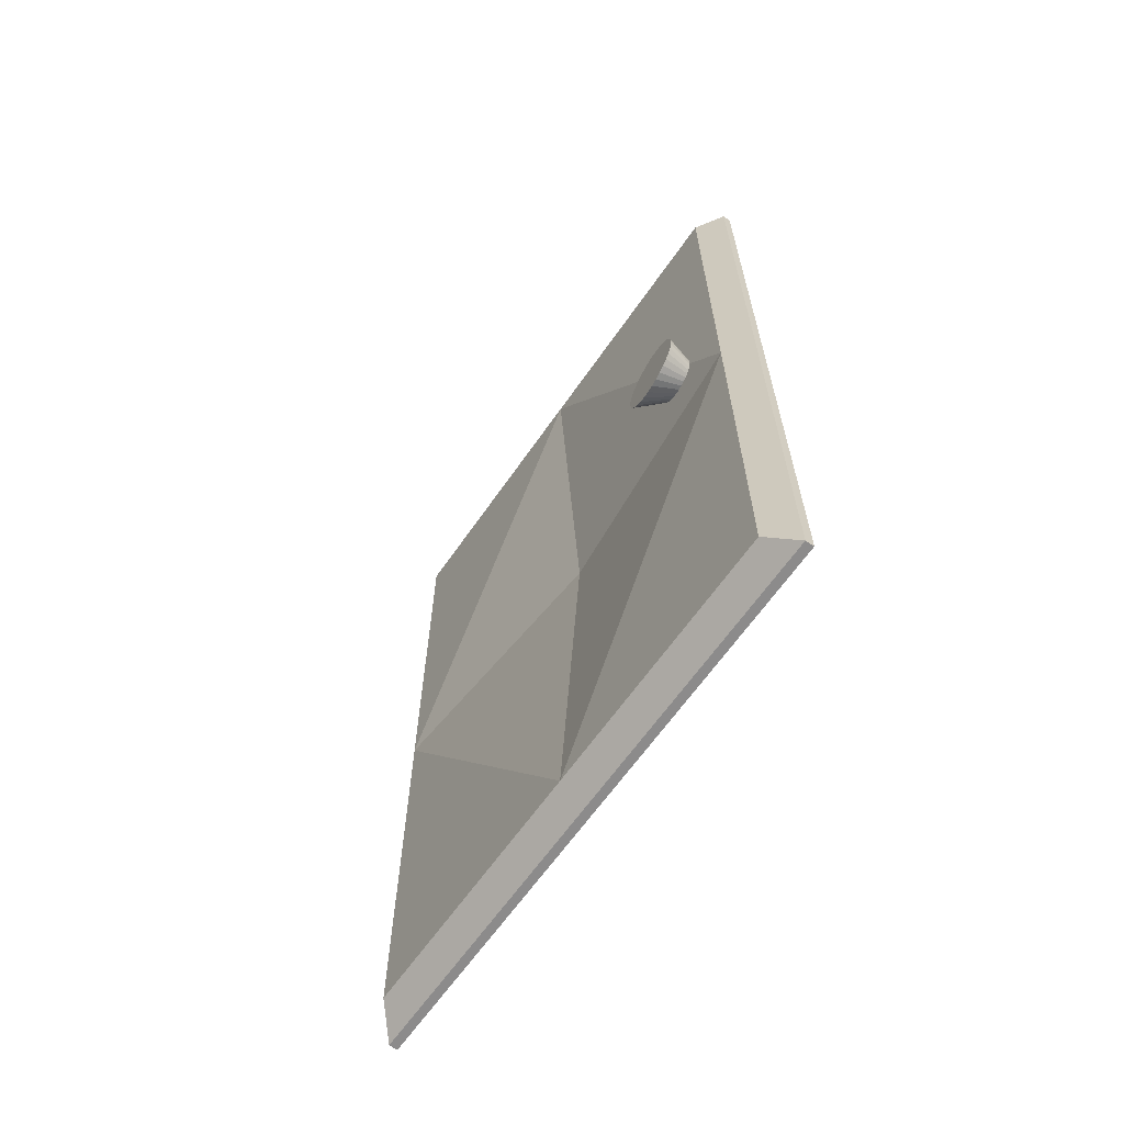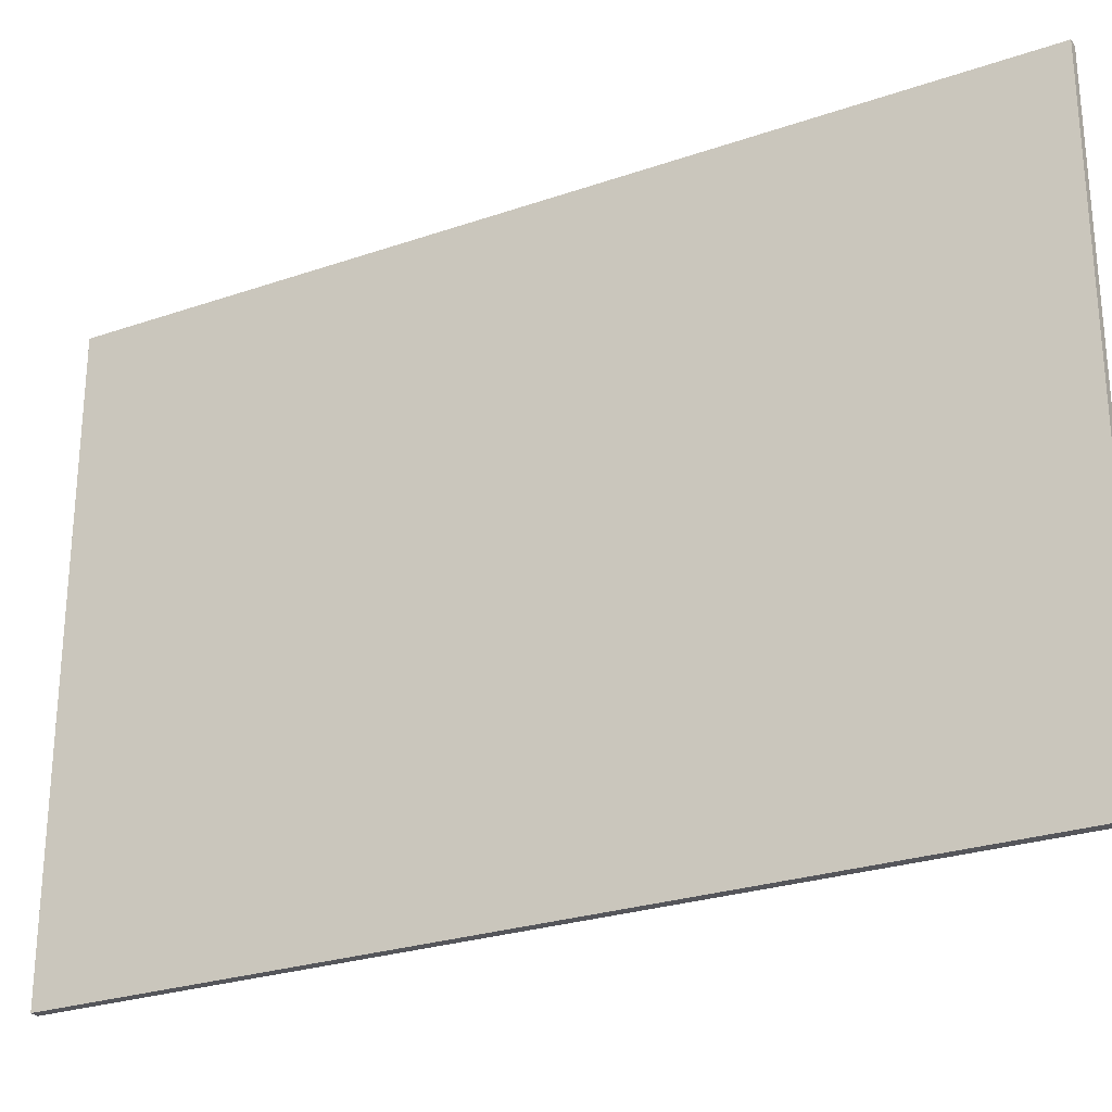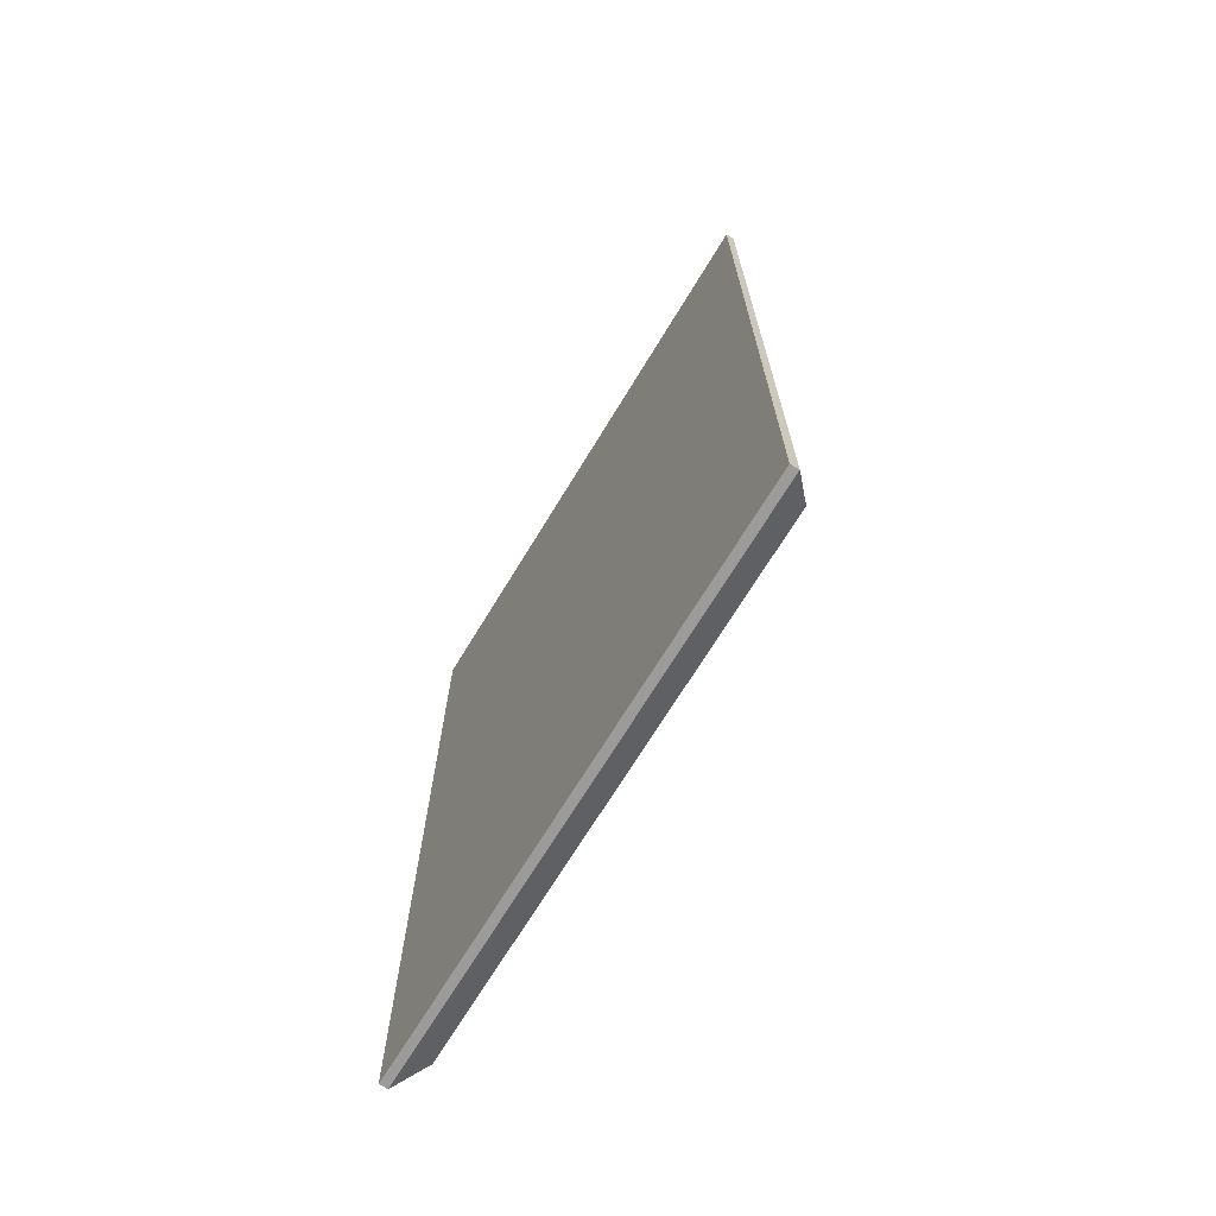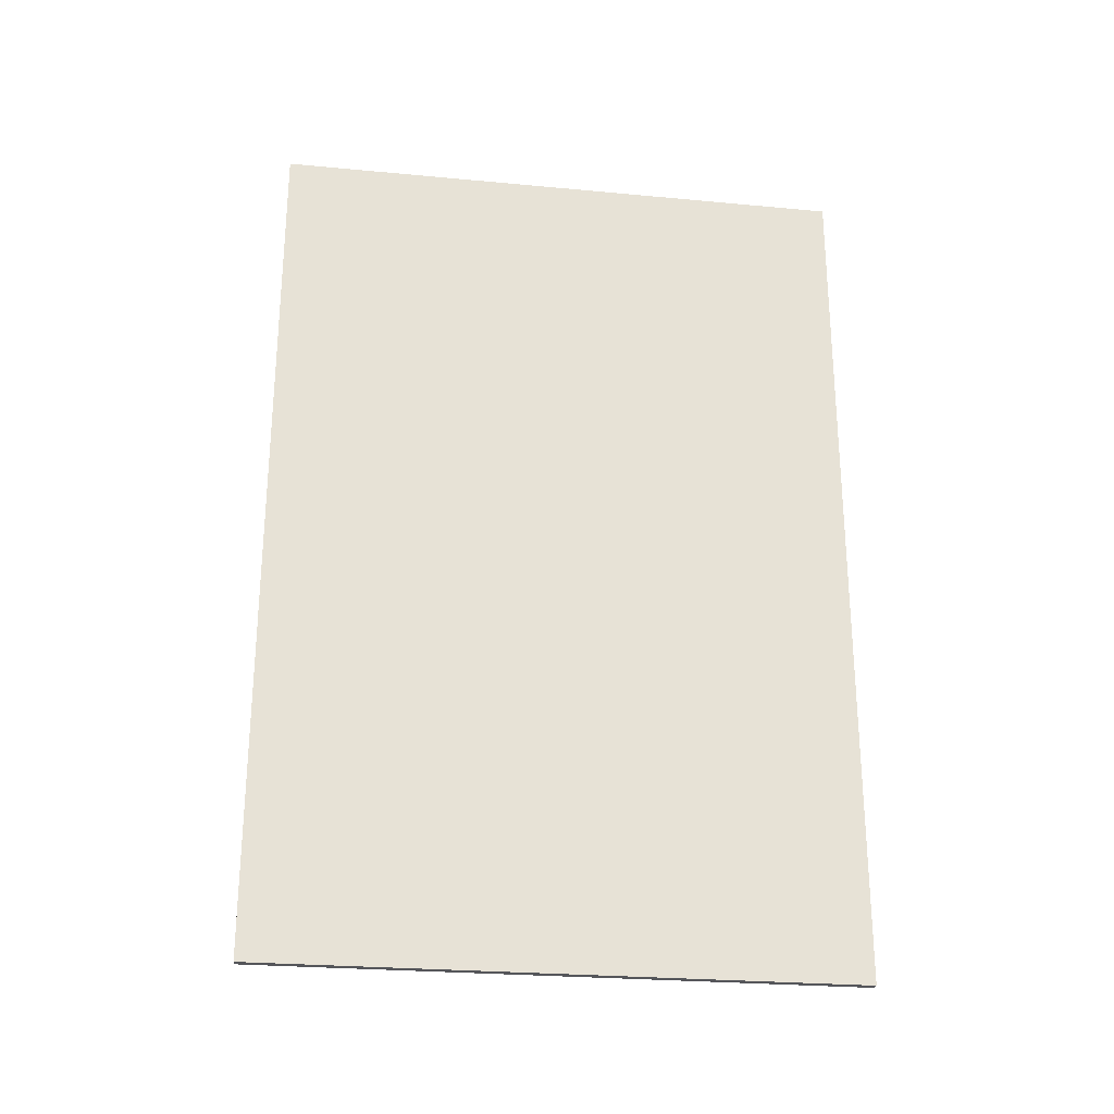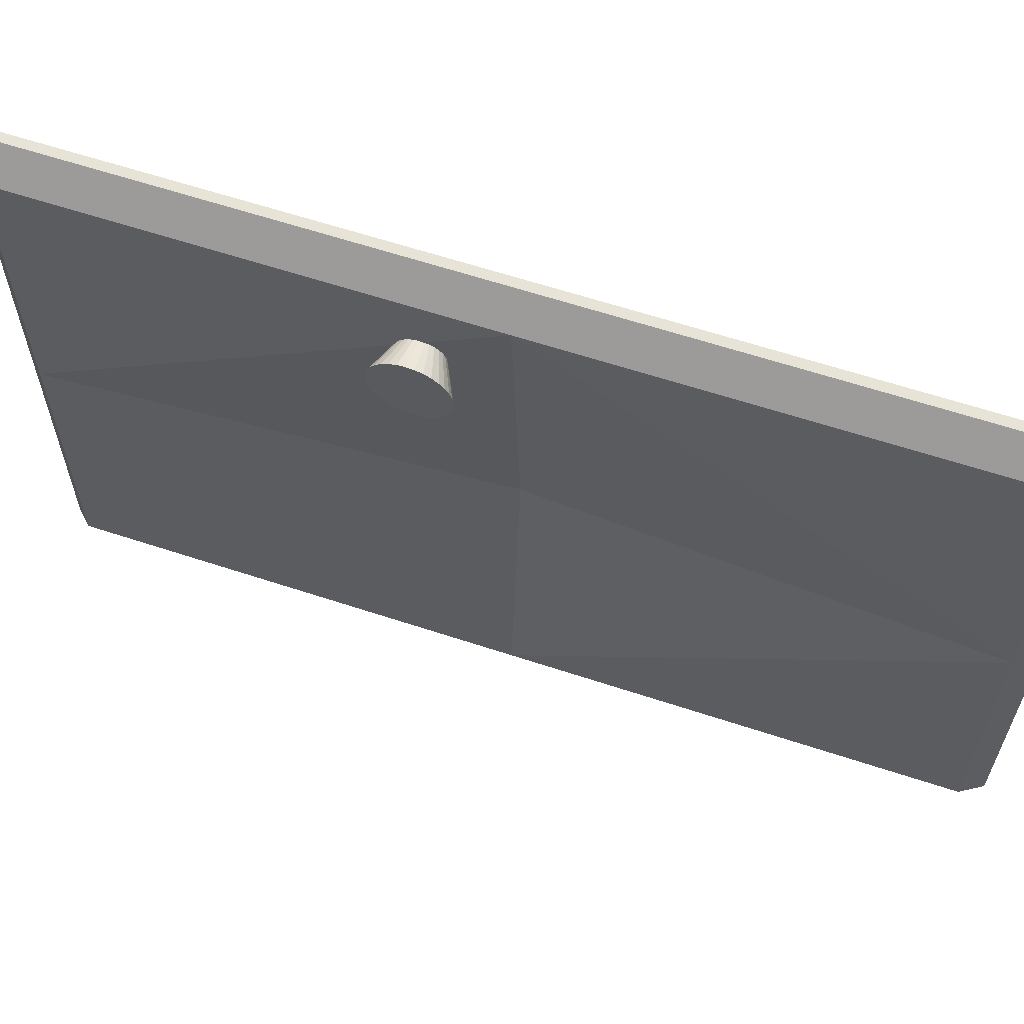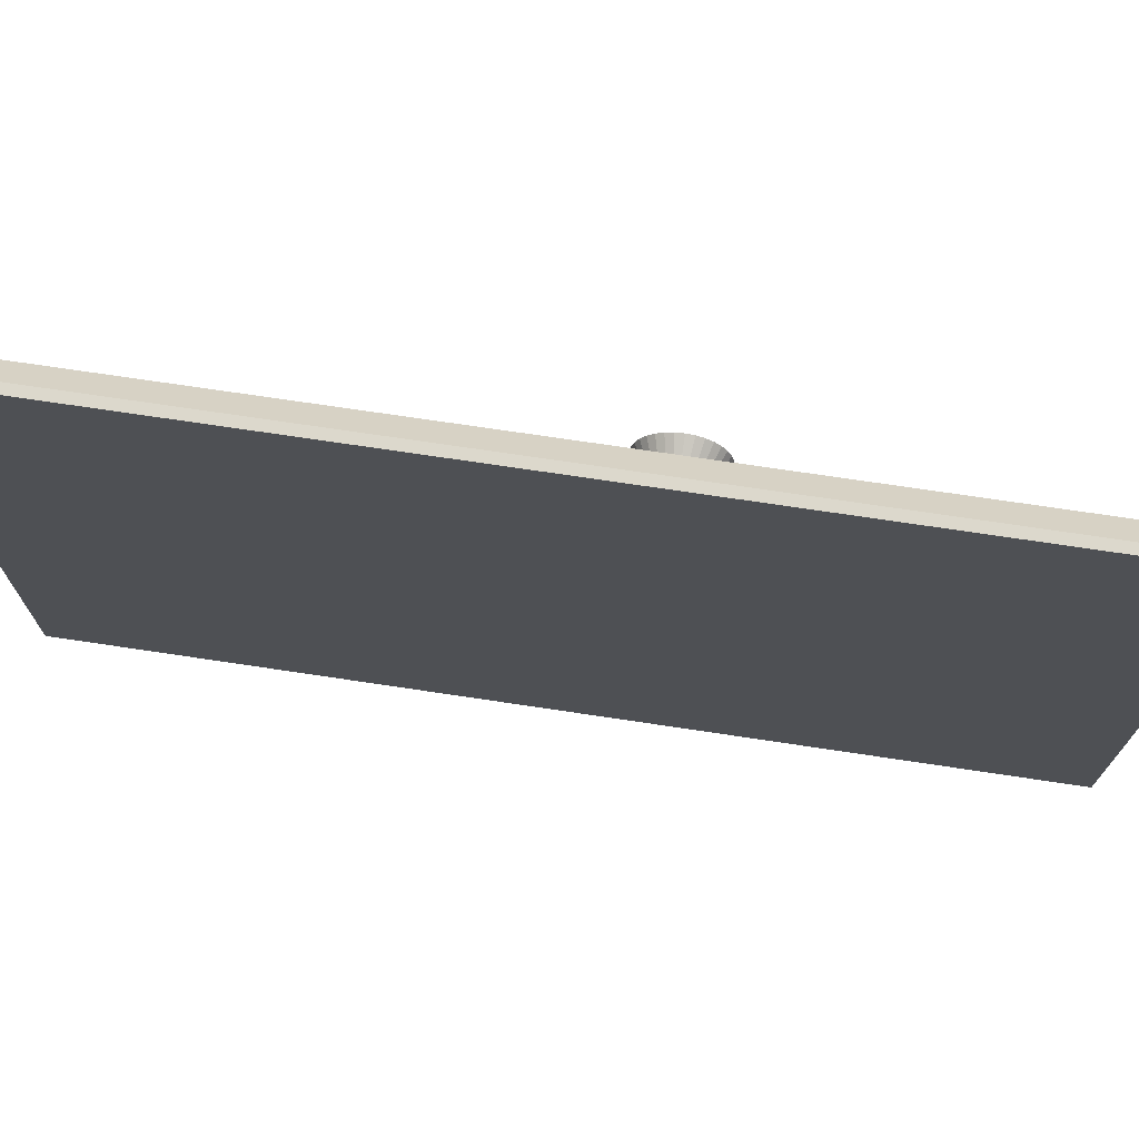
<metadata>
{"format":"obj","ext":"obj","renderer":"f3d","projection":"perspective","resolution":1024,"background":"white","views":[{"elev":-64.0,"azim":-34.7,"up":"+Y"},{"elev":-26.2,"azim":118.6,"up":"+Z"},{"elev":-69.8,"azim":148.7,"up":"+Y"},{"elev":-25.8,"azim":81.5,"up":"+Y"},{"elev":61.9,"azim":-71.4,"up":"+Z"},{"elev":72.7,"azim":98.5,"up":"+Z"}]}
</metadata>
<code>
o Cubo.028_Cubo.027
v 0.7883 0.1992 -3.427
v 0.7783 0.1992 -3.427
v 0.7883 1.201 -3.427
v 0.7783 1.201 -3.427
v 0.7883 0.1992 -2.747
v 0.7783 0.1992 -2.747
v 0.7883 1.201 -2.747
v 0.7783 1.201 -2.747
v 0.7883 1.176 -3.398
v 0.7883 1.176 -2.776
v 0.7883 0.2244 -2.776
v 0.7883 0.2244 -3.398
v 0.7512 1.176 -2.776
v 0.7512 1.176 -3.398
v 0.7512 0.2244 -3.398
v 0.7512 0.2244 -2.776
v 0.7512 1.176 -3.087
v 0.7512 0.7 -2.776
v 0.7512 0.7 -3.398
v 0.7512 0.2244 -3.087
v 0.7783 0.7 -3.087
v 0.7579 0.8043 -2.853
v 0.7224 0.8222 -2.863
v 0.7574 0.8039 -2.848
v 0.7217 0.8214 -2.854
v 0.757 0.8026 -2.843
v 0.7209 0.8191 -2.846
v 0.7567 0.8005 -2.838
v 0.7202 0.8154 -2.838
v 0.7563 0.7977 -2.835
v 0.7196 0.8104 -2.831
v 0.756 0.7943 -2.832
v 0.7191 0.8043 -2.825
v 0.7558 0.7905 -2.829
v 0.7188 0.7973 -2.821
v 0.7557 0.7863 -2.828
v 0.7185 0.7898 -2.818
v 0.7557 0.7819 -2.827
v 0.7185 0.7819 -2.818
v 0.7557 0.7776 -2.828
v 0.7185 0.7741 -2.818
v 0.7558 0.7734 -2.829
v 0.7188 0.7665 -2.821
v 0.756 0.7695 -2.832
v 0.7191 0.7596 -2.825
v 0.7563 0.7661 -2.835
v 0.7196 0.7535 -2.831
v 0.7567 0.7633 -2.838
v 0.7202 0.7484 -2.838
v 0.757 0.7613 -2.843
v 0.7209 0.7447 -2.846
v 0.7574 0.76 -2.848
v 0.7217 0.7424 -2.854
v 0.7579 0.7596 -2.853
v 0.7224 0.7417 -2.863
v 0.7583 0.76 -2.857
v 0.7232 0.7424 -2.872
v 0.7587 0.7613 -2.862
v 0.724 0.7447 -2.88
v 0.7591 0.7633 -2.867
v 0.7247 0.7485 -2.888
v 0.7594 0.7661 -2.87
v 0.7253 0.7535 -2.895
v 0.7597 0.7695 -2.874
v 0.7257 0.7596 -2.901
v 0.7599 0.7734 -2.876
v 0.7261 0.7665 -2.905
v 0.76 0.7776 -2.877
v 0.7263 0.7741 -2.908
v 0.7601 0.7819 -2.878
v 0.7264 0.7819 -2.909
v 0.76 0.7863 -2.877
v 0.7263 0.7898 -2.908
v 0.7599 0.7905 -2.876
v 0.7261 0.7973 -2.905
v 0.7597 0.7943 -2.874
v 0.7257 0.8043 -2.901
v 0.7594 0.7977 -2.87
v 0.7253 0.8104 -2.895
v 0.7591 0.8005 -2.867
v 0.7247 0.8154 -2.888
v 0.7587 0.8026 -2.862
v 0.724 0.8191 -2.88
v 0.7583 0.8039 -2.857
v 0.7232 0.8214 -2.872
f 2 3 1
f 4 7 3
f 8 5 7
f 6 1 5
f 10 12 9
f 19 20 21
f 7 9 3
f 5 10 7
f 1 11 5
f 3 12 1
f 4 14 17
f 2 15 19
f 6 16 20
f 8 13 18
f 18 20 16
f 17 18 13
f 17 19 21
f 23 24 22
f 25 26 24
f 27 28 26
f 29 30 28
f 31 32 30
f 33 34 32
f 35 36 34
f 37 38 36
f 38 41 40
f 40 43 42
f 42 45 44
f 44 47 46
f 46 49 48
f 48 51 50
f 50 53 52
f 52 55 54
f 54 57 56
f 56 59 58
f 58 61 60
f 60 63 62
f 62 65 64
f 64 67 66
f 66 69 68
f 68 71 70
f 71 72 70
f 73 74 72
f 75 76 74
f 77 78 76
f 79 80 78
f 81 82 80
f 31 29 47
f 83 84 82
f 85 22 84
f 80 82 60
f 2 4 3
f 4 8 7
f 8 6 5
f 6 2 1
f 10 11 12
f 19 15 20
f 7 10 9
f 5 11 10
f 1 12 11
f 3 9 12
f 13 8 17
f 8 4 17
f 14 4 19
f 4 2 19
f 15 2 20
f 2 6 20
f 16 6 18
f 6 8 18
f 18 21 20
f 17 21 18
f 17 14 19
f 23 25 24
f 25 27 26
f 27 29 28
f 29 31 30
f 31 33 32
f 33 35 34
f 35 37 36
f 37 39 38
f 38 39 41
f 40 41 43
f 42 43 45
f 44 45 47
f 46 47 49
f 48 49 51
f 50 51 53
f 52 53 55
f 54 55 57
f 56 57 59
f 58 59 61
f 60 61 63
f 62 63 65
f 64 65 67
f 66 67 69
f 68 69 71
f 71 73 72
f 73 75 74
f 75 77 76
f 77 79 78
f 79 81 80
f 81 83 82
f 27 25 53
f 25 23 55
f 23 85 57
f 85 83 59
f 83 81 59
f 81 79 61
f 59 81 61
f 79 77 63
f 77 75 65
f 63 77 65
f 75 73 67
f 73 71 69
f 67 73 69
f 67 65 75
f 63 61 79
f 59 57 85
f 57 55 23
f 55 53 25
f 53 51 27
f 51 49 27
f 49 47 29
f 27 49 29
f 47 45 31
f 45 43 33
f 31 45 33
f 43 41 35
f 41 39 37
f 35 41 37
f 35 33 43
f 83 85 84
f 85 23 22
f 84 22 54
f 22 24 52
f 24 26 52
f 26 28 50
f 52 26 50
f 28 30 46
f 30 32 44
f 32 34 44
f 34 36 42
f 44 34 42
f 36 38 40
f 40 42 36
f 44 46 30
f 46 48 28
f 48 50 28
f 52 54 22
f 54 56 84
f 56 58 84
f 58 60 82
f 84 58 82
f 60 62 78
f 62 64 76
f 64 66 76
f 66 68 74
f 76 66 74
f 68 70 72
f 72 74 68
f 76 78 62
f 78 80 60

</code>
